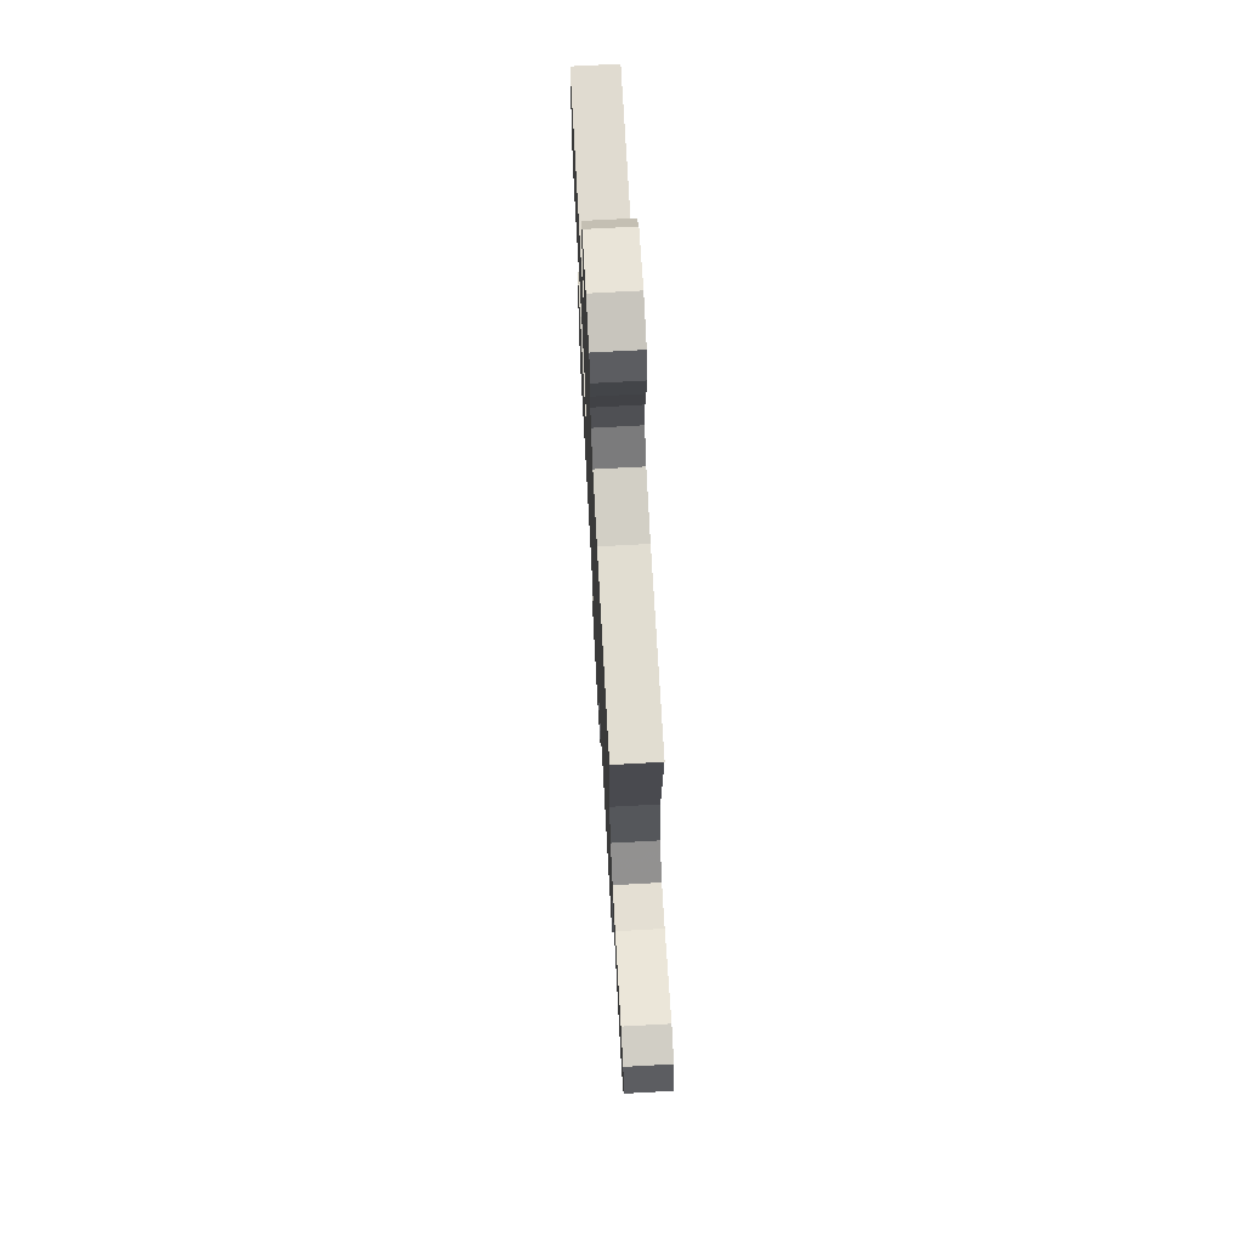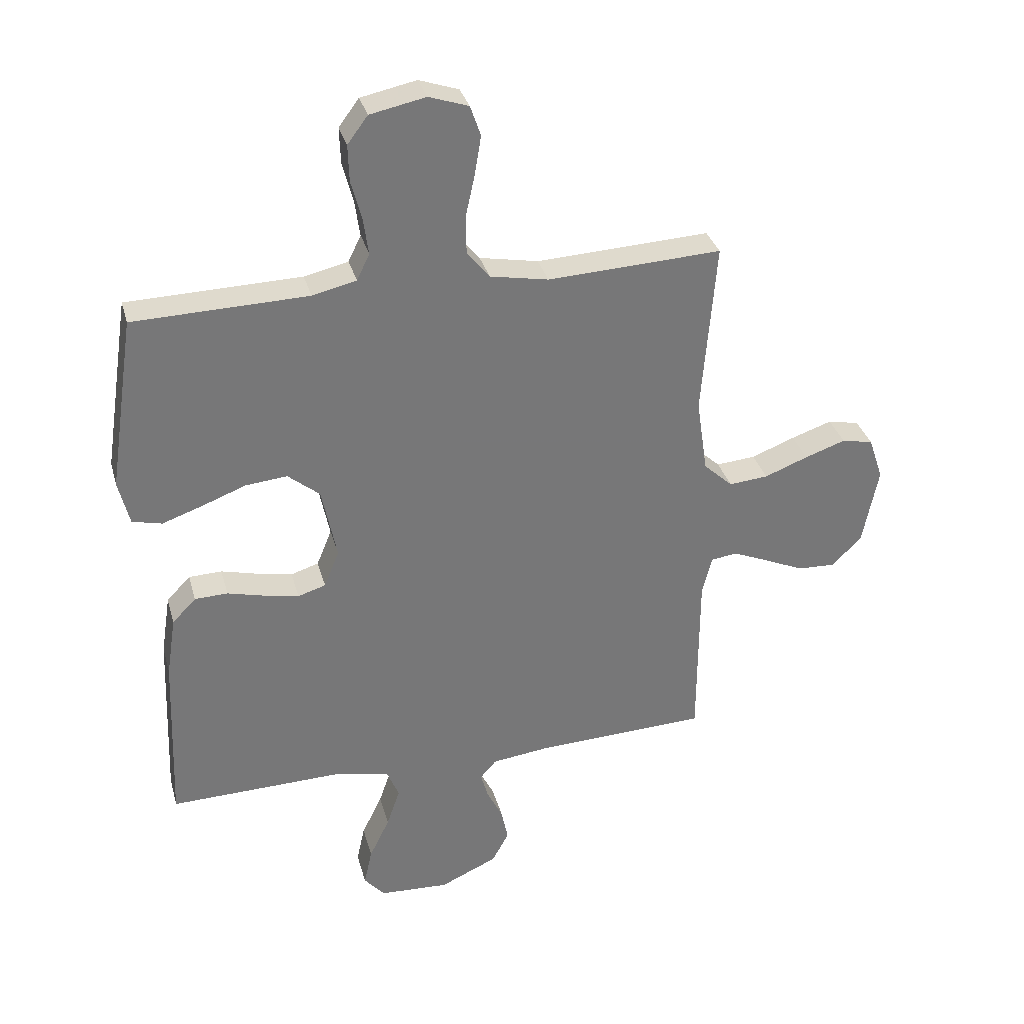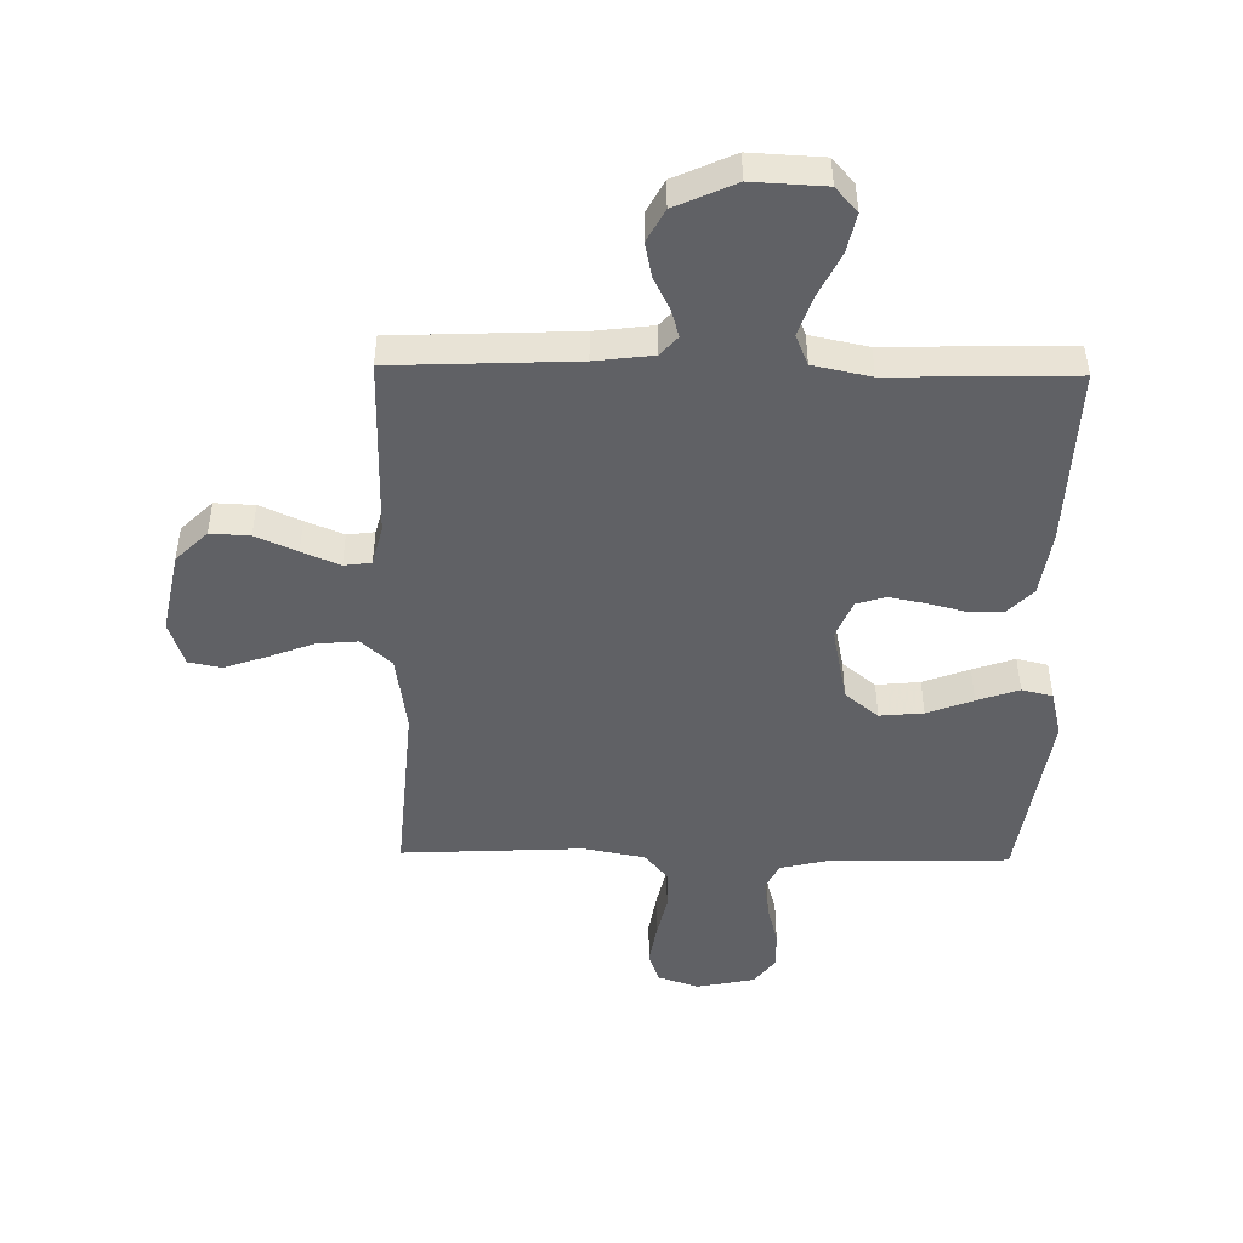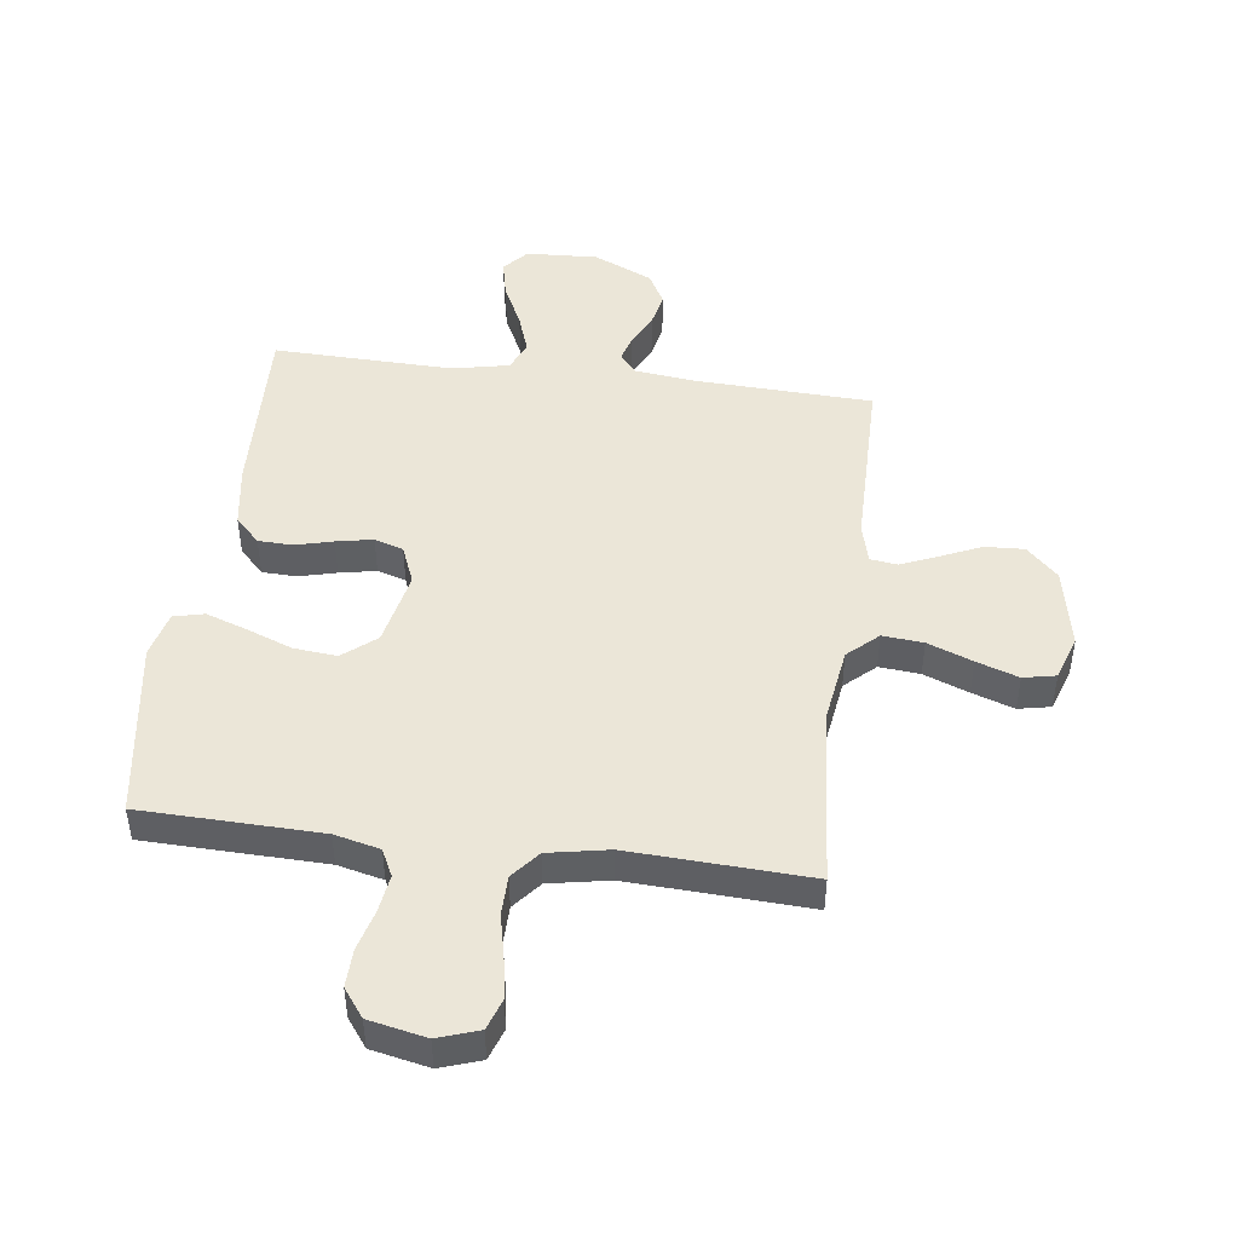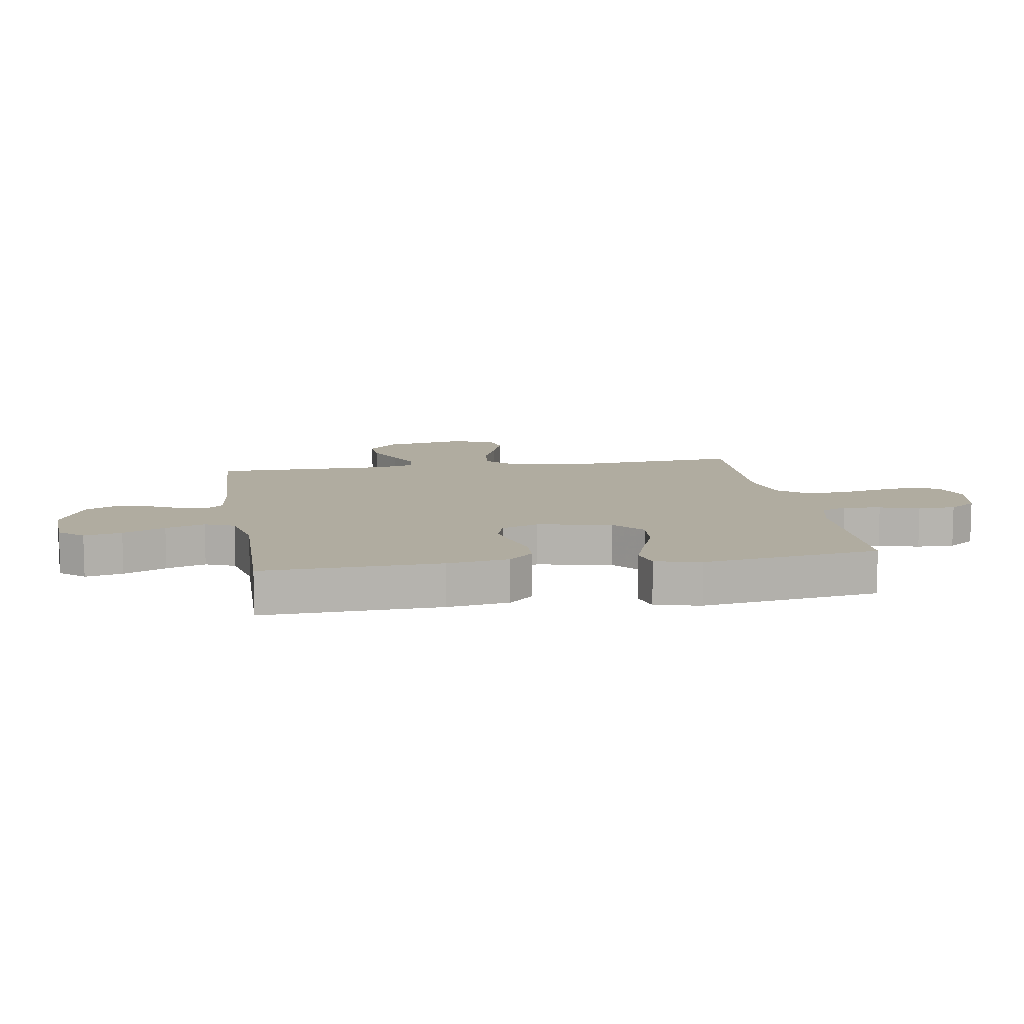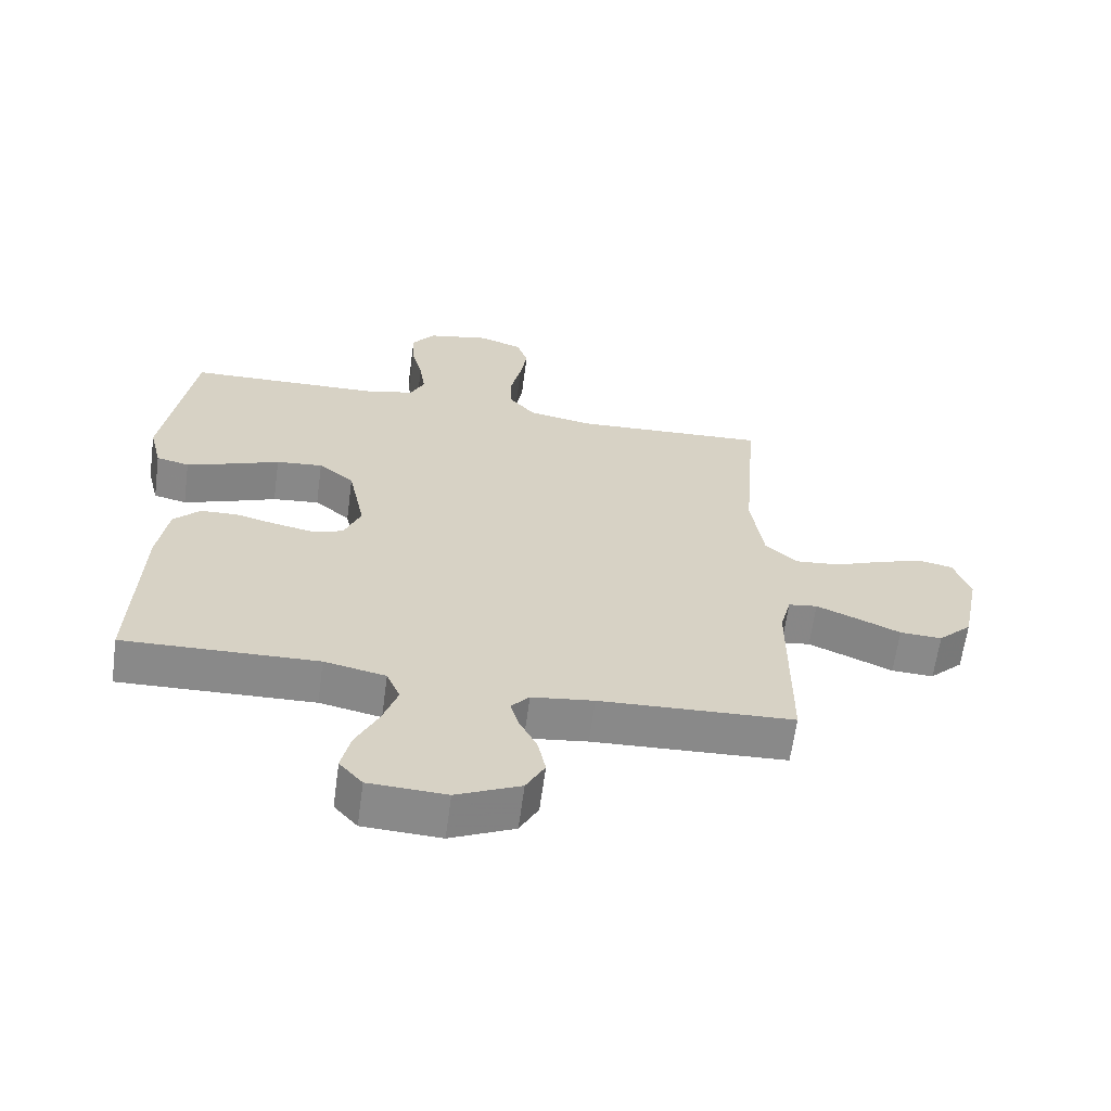
<metadata>
{"format":"obj","ext":"obj","renderer":"f3d","projection":"perspective","resolution":1024,"background":"white","views":[{"elev":71.5,"azim":86.8,"up":"+Z"},{"elev":33.0,"azim":-14.7,"up":"+Z"},{"elev":-47.4,"azim":179.0,"up":"+Y"},{"elev":46.6,"azim":7.3,"up":"+Y"},{"elev":10.0,"azim":-99.4,"up":"+Y"},{"elev":-63.2,"azim":-7.7,"up":"+Z"}]}
</metadata>
<code>
v 0.5 0.07 -0.5
v 0.2 0.07 -0.513
v 0.104 0.07 -0.525
v 0.076 0.07 -0.557
v 0.089 0.07 -0.602
v 0.116 0.07 -0.656
v 0.128 0.07 -0.713
v 0.099 0.07 -0.767
v 0 0.07 -0.812
v -0.12 0.07 -0.806
v -0.156 0.07 -0.765
v -0.142 0.07 -0.701
v -0.107 0.07 -0.629
v -0.084 0.07 -0.562
v -0.105 0.07 -0.512
v -0.2 0.07 -0.492
v -0.5 0.07 -0.5
v -0.489 0.07 -0.2
v -0.473 0.07 -0.095
v -0.432 0.07 -0.053
v -0.375 0.07 -0.051
v -0.312 0.07 -0.067
v -0.251 0.07 -0.079
v -0.203 0.07 -0.064
v -0.177 0.07 0
v -0.203 0.07 0.126
v -0.258 0.07 0.171
v -0.33 0.07 0.164
v -0.406 0.07 0.135
v -0.475 0.07 0.111
v -0.526 0.07 0.123
v -0.545 0.07 0.2
v -0.5 0.07 0.5
v -0.2 0.07 0.508
v -0.124 0.07 0.526
v -0.102 0.07 0.571
v -0.111 0.07 0.634
v -0.129 0.07 0.702
v -0.131 0.07 0.765
v -0.096 0.07 0.812
v 0 0.07 0.832
v 0.068 0.07 0.809
v 0.086 0.07 0.757
v 0.075 0.07 0.69
v 0.059 0.07 0.617
v 0.06 0.07 0.551
v 0.099 0.07 0.504
v 0.2 0.07 0.485
v 0.5 0.07 0.5
v 0.476 0.07 0.2
v 0.495 0.07 0.072
v 0.545 0.07 0.026
v 0.613 0.07 0.032
v 0.688 0.07 0.061
v 0.758 0.07 0.085
v 0.812 0.07 0.074
v 0.837 0.07 0
v 0.81 0.07 -0.136
v 0.758 0.07 -0.187
v 0.693 0.07 -0.184
v 0.625 0.07 -0.154
v 0.563 0.07 -0.128
v 0.518 0.07 -0.134
v 0.501 0.07 -0.2
v 0.5 0 -0.5
v 0.2 0 -0.513
v 0.104 0 -0.525
v 0.076 0 -0.557
v 0.089 0 -0.602
v 0.116 0 -0.656
v 0.128 0 -0.713
v 0.099 0 -0.767
v 0 0 -0.812
v -0.12 0 -0.806
v -0.156 0 -0.765
v -0.142 0 -0.701
v -0.107 0 -0.629
v -0.084 0 -0.562
v -0.105 0 -0.512
v -0.2 0 -0.492
v -0.5 0 -0.5
v -0.489 0 -0.2
v -0.473 0 -0.095
v -0.432 0 -0.053
v -0.375 0 -0.051
v -0.312 0 -0.067
v -0.251 0 -0.079
v -0.203 0 -0.064
v -0.177 0 0
v -0.203 0 0.126
v -0.258 0 0.171
v -0.33 0 0.164
v -0.406 0 0.135
v -0.475 0 0.111
v -0.526 0 0.123
v -0.545 0 0.2
v -0.5 0 0.5
v -0.2 0 0.508
v -0.124 0 0.526
v -0.102 0 0.571
v -0.111 0 0.634
v -0.129 0 0.702
v -0.131 0 0.765
v -0.096 0 0.812
v 0 0 0.832
v 0.068 0 0.809
v 0.086 0 0.757
v 0.075 0 0.69
v 0.059 0 0.617
v 0.06 0 0.551
v 0.099 0 0.504
v 0.2 0 0.485
v 0.5 0 0.5
v 0.476 0 0.2
v 0.495 0 0.072
v 0.545 0 0.026
v 0.613 0 0.032
v 0.688 0 0.061
v 0.758 0 0.085
v 0.812 0 0.074
v 0.837 0 0
v 0.81 0 -0.136
v 0.758 0 -0.187
v 0.693 0 -0.184
v 0.625 0 -0.154
v 0.563 0 -0.128
v 0.518 0 -0.134
v 0.501 0 -0.2
f 58 59 60 61
f 58 61 62
f 57 58 62
f 56 57 62 63
f 53 54 55 56
f 48 49 50
f 47 48 50 51
f 42 43 44 45
f 40 41 42 45
f 40 45 46
f 37 38 39 40
f 36 37 40 46
f 35 36 46 47
f 31 32 33 34
f 28 29 30 31
f 28 31 34 35
f 19 20 21 22
f 19 22 23
f 16 17 18 19
f 15 16 19 23
f 14 15 23 24
f 10 11 12 13
f 10 13 14
f 9 10 14
f 5 6 7 8
f 4 5 8 9
f 64 1 2
f 63 64 2 3
f 53 56 63
f 52 53 63 3
f 35 47 51
f 27 28 35
f 26 27 35 51
f 25 26 51 52
f 4 9 14 24
f 24 25 52
f 3 4 24 52
f 125 124 123 122
f 126 125 122
f 126 122 121
f 127 126 121 120
f 120 119 118 117
f 114 113 112
f 115 114 112 111
f 109 108 107 106
f 109 106 105 104
f 110 109 104
f 104 103 102 101
f 110 104 101 100
f 111 110 100 99
f 98 97 96 95
f 95 94 93 92
f 99 98 95 92
f 86 85 84 83
f 87 86 83
f 83 82 81 80
f 87 83 80 79
f 88 87 79 78
f 77 76 75 74
f 78 77 74
f 78 74 73
f 72 71 70 69
f 73 72 69 68
f 66 65 128
f 67 66 128 127
f 127 120 117
f 67 127 117 116
f 115 111 99
f 99 92 91
f 115 99 91 90
f 116 115 90 89
f 88 78 73 68
f 116 89 88
f 116 88 68 67
f 1 65 66 2
f 2 66 67 3
f 3 67 68 4
f 4 68 69 5
f 5 69 70 6
f 6 70 71 7
f 7 71 72 8
f 8 72 73 9
f 9 73 74 10
f 10 74 75 11
f 11 75 76 12
f 12 76 77 13
f 13 77 78 14
f 14 78 79 15
f 15 79 80 16
f 16 80 81 17
f 17 81 82 18
f 18 82 83 19
f 19 83 84 20
f 20 84 85 21
f 21 85 86 22
f 22 86 87 23
f 23 87 88 24
f 24 88 89 25
f 25 89 90 26
f 26 90 91 27
f 27 91 92 28
f 28 92 93 29
f 29 93 94 30
f 30 94 95 31
f 31 95 96 32
f 32 96 97 33
f 33 97 98 34
f 34 98 99 35
f 35 99 100 36
f 36 100 101 37
f 37 101 102 38
f 38 102 103 39
f 39 103 104 40
f 40 104 105 41
f 41 105 106 42
f 42 106 107 43
f 43 107 108 44
f 44 108 109 45
f 45 109 110 46
f 46 110 111 47
f 47 111 112 48
f 48 112 113 49
f 49 113 114 50
f 50 114 115 51
f 51 115 116 52
f 52 116 117 53
f 53 117 118 54
f 54 118 119 55
f 55 119 120 56
f 56 120 121 57
f 57 121 122 58
f 58 122 123 59
f 59 123 124 60
f 60 124 125 61
f 61 125 126 62
f 62 126 127 63
f 63 127 128 64
f 64 128 65 1

</code>
